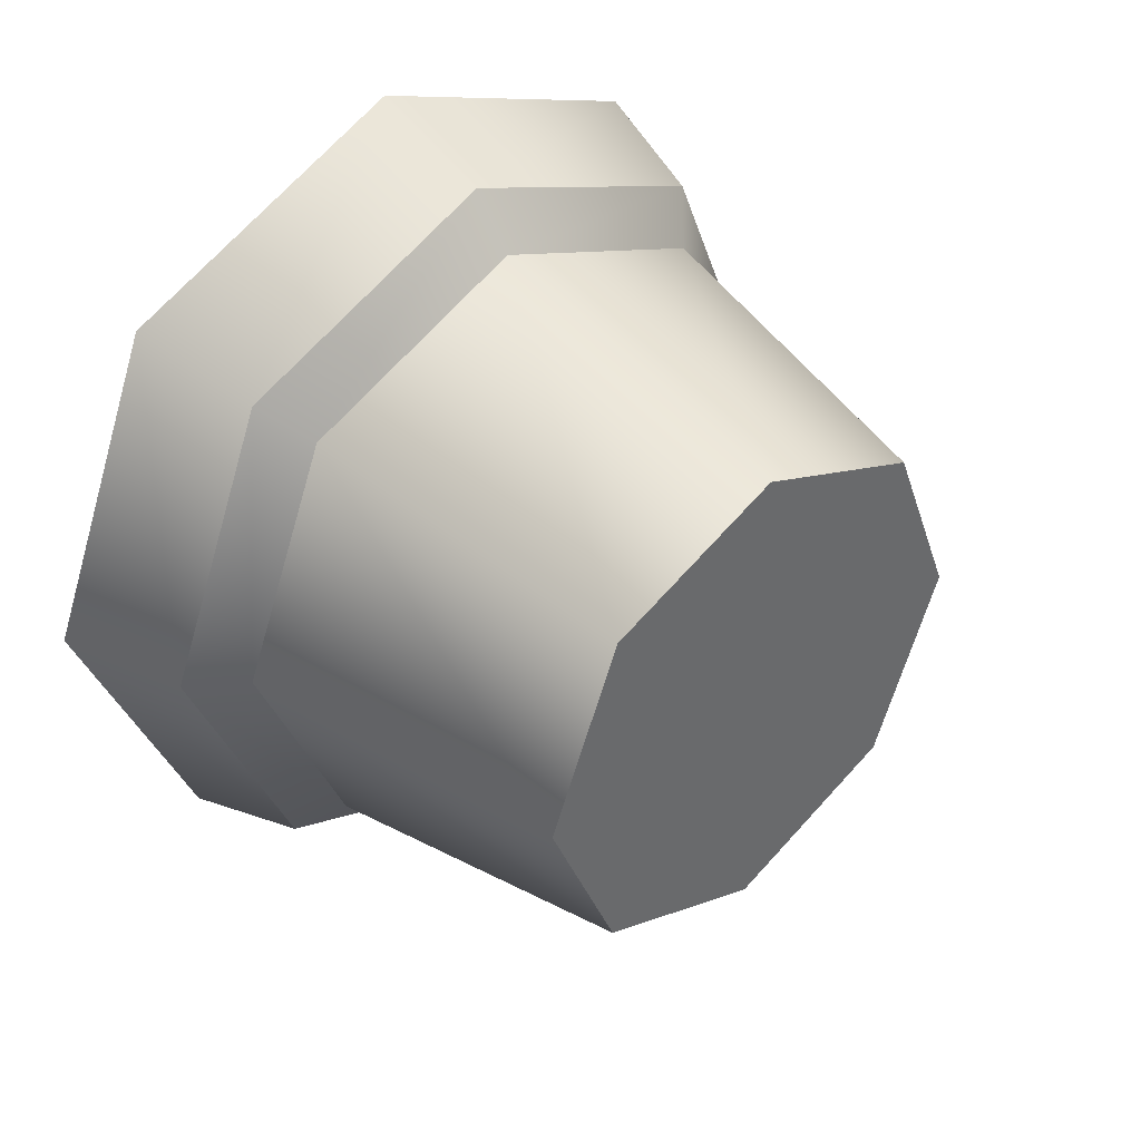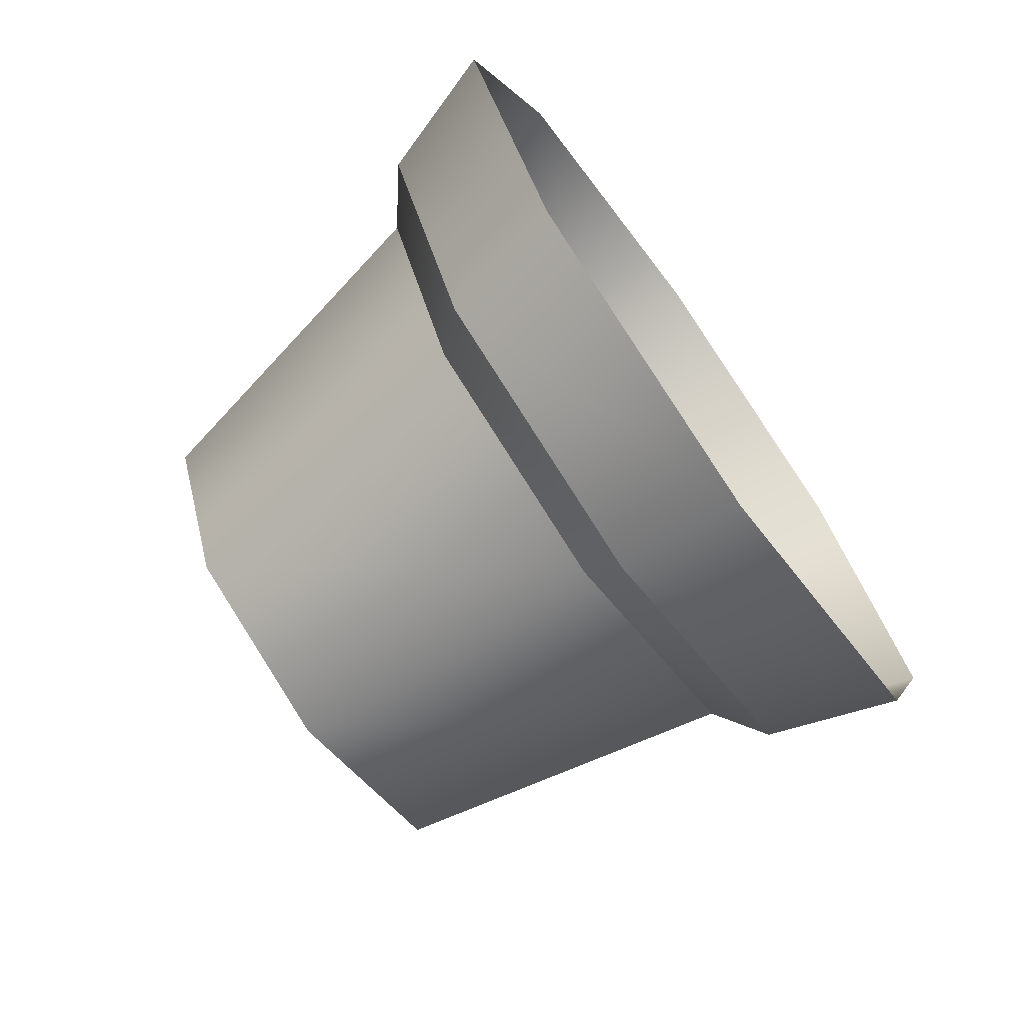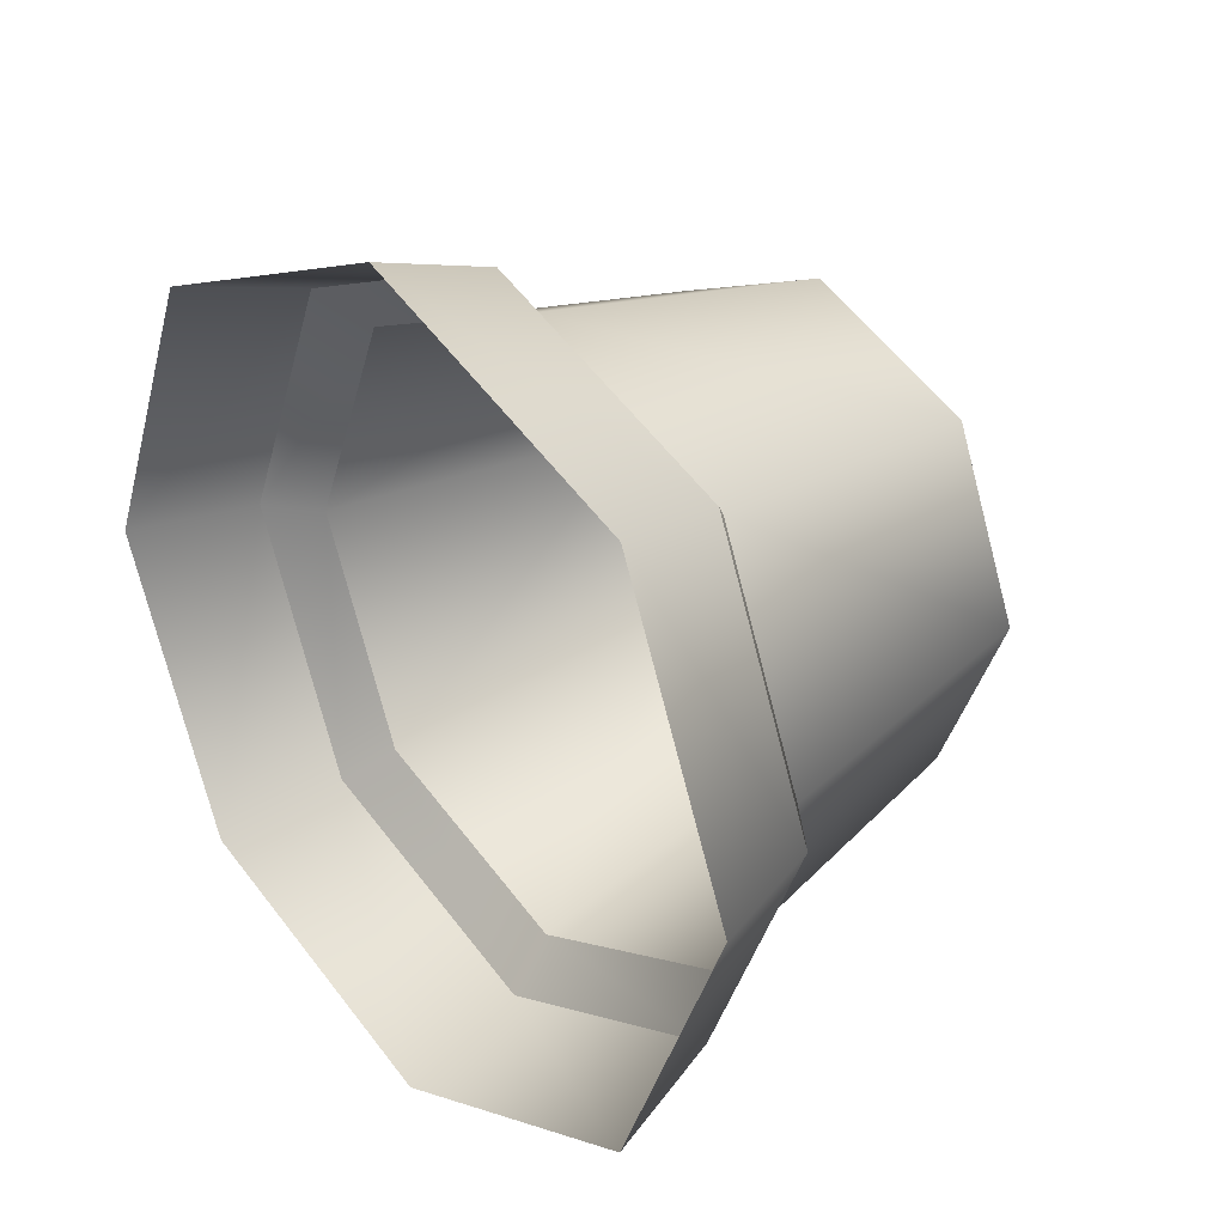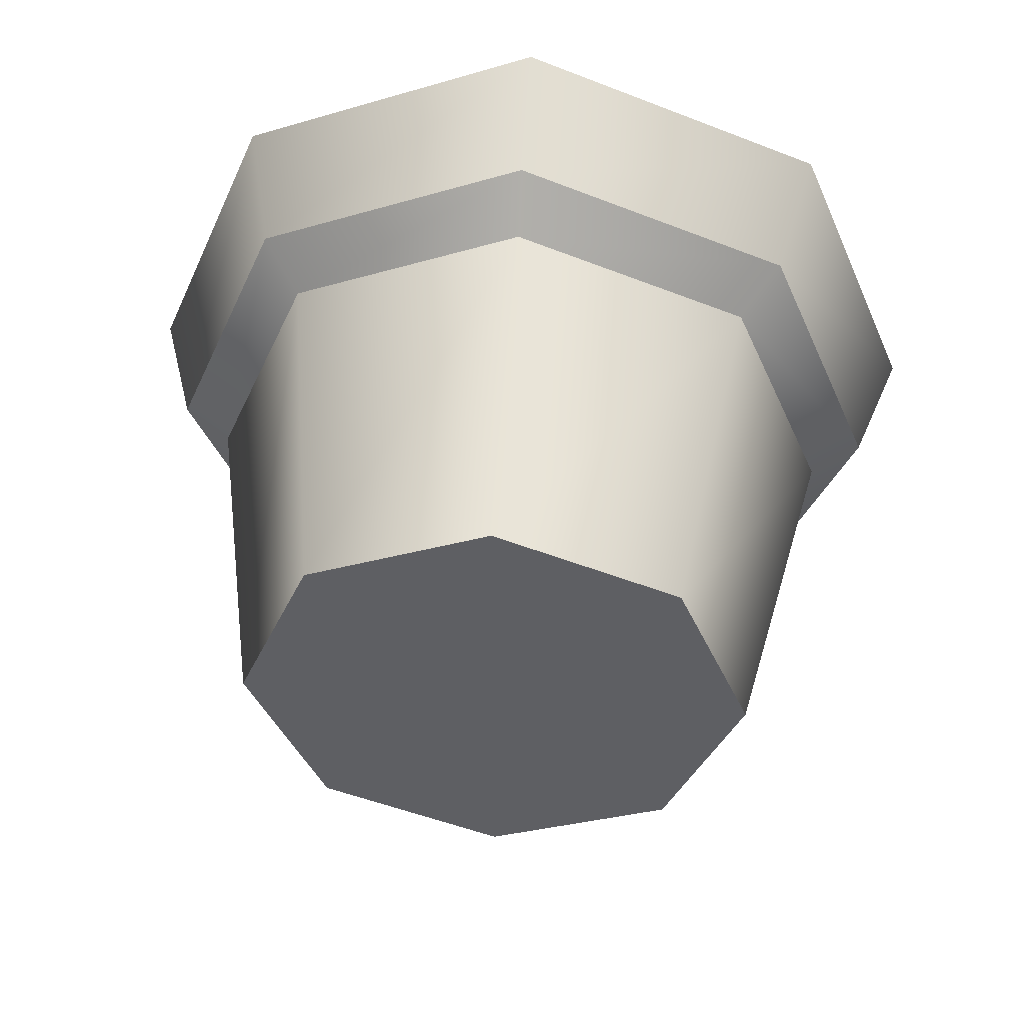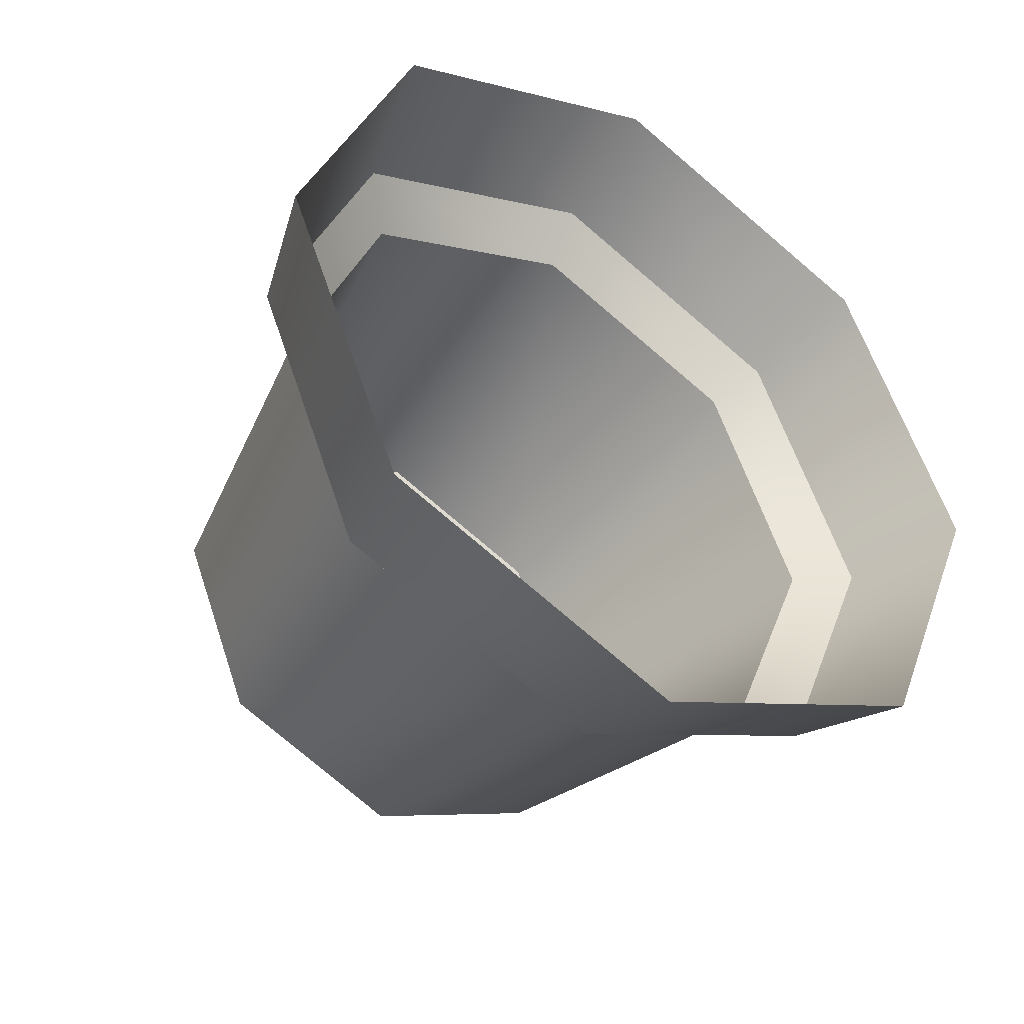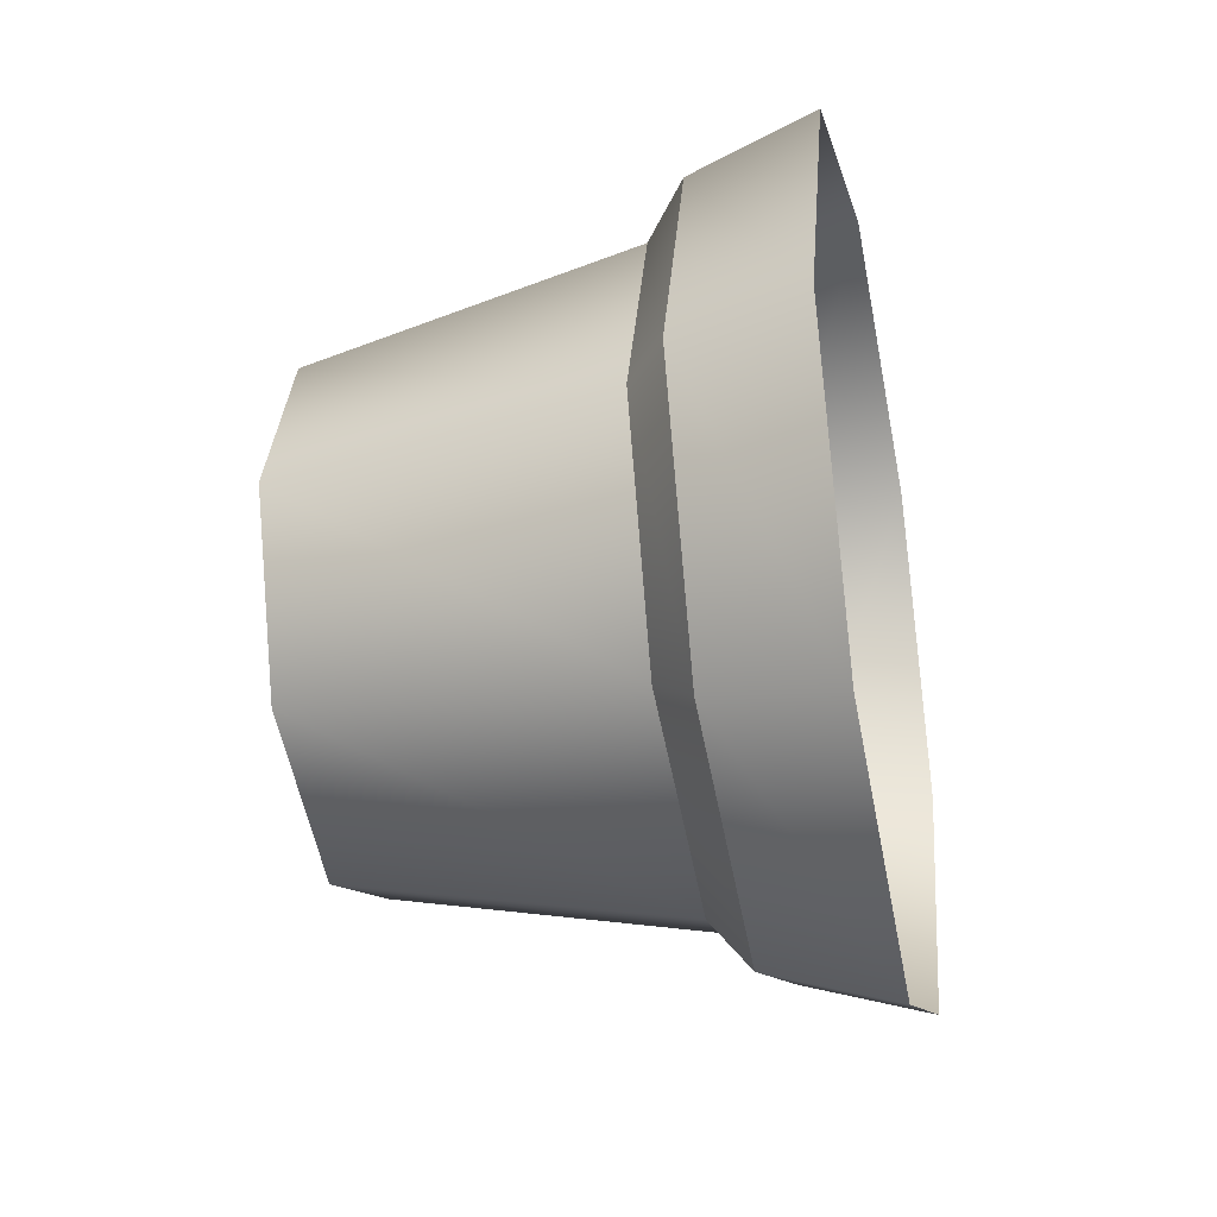
<metadata>
{"format":"obj","ext":"obj","renderer":"f3d","projection":"perspective","resolution":1024,"background":"white","views":[{"elev":40.4,"azim":-133.0,"up":"+Z"},{"elev":-71.5,"azim":35.5,"up":"+Y"},{"elev":31.3,"azim":138.8,"up":"+Z"},{"elev":49.1,"azim":-85.6,"up":"+Z"},{"elev":-42.3,"azim":55.7,"up":"+Y"},{"elev":-33.0,"azim":12.0,"up":"+Y"}]}
</metadata>
<code>
g Thorn_12
v 5.856 1.367 0.3506
v 5.688 1.392 0.326
v 5.688 1.482 0.3637
v 5.856 1.482 0.3984
v 5.688 1.573 0.326
v 5.856 1.598 0.3506
v 5.688 1.611 0.2353
v 5.856 1.646 0.2353
v 5.688 1.573 0.1446
v 5.856 1.598 0.1199
v 5.688 1.482 0.107
v 5.856 1.482 0.07213
v 5.856 1.482 0.07213
v 5.688 1.482 0.107
v 5.688 1.392 0.1446
v 5.856 1.367 0.1199
v 5.688 1.354 0.2353
v 5.856 1.319 0.2353
v 5.688 1.392 0.326
v 5.688 1.482 0.2353
v 5.688 1.482 0.3637
v 5.688 1.573 0.326
v 5.688 1.611 0.2353
v 5.688 1.573 0.1446
v 5.688 1.482 0.107
v 5.688 1.392 0.1446
v 5.688 1.354 0.2353
v 5.94 1.334 0.3842
v 5.876 1.348 0.3692
v 5.876 1.482 0.4248
v 5.94 1.482 0.4458
v 5.876 1.616 0.3692
v 5.94 1.631 0.3842
v 5.876 1.672 0.2353
v 5.94 1.693 0.2353
v 5.876 1.616 0.1013
v 5.94 1.631 0.08646
v 5.876 1.482 0.04581
v 5.94 1.482 0.02485
v 5.94 1.482 0.02485
v 5.876 1.482 0.04581
v 5.876 1.348 0.1013
v 5.94 1.334 0.08646
v 5.876 1.293 0.2353
v 5.94 1.272 0.2353
v 5.856 1.482 0.3984
v 5.876 1.482 0.4248
v 5.876 1.348 0.3692
v 5.856 1.367 0.3506
v 5.856 1.598 0.3506
v 5.876 1.616 0.3692
v 5.856 1.646 0.2353
v 5.876 1.672 0.2353
v 5.856 1.598 0.1199
v 5.876 1.616 0.1013
v 5.856 1.482 0.07213
v 5.876 1.482 0.04581
v 5.856 1.367 0.1199
v 5.876 1.348 0.1013
v 5.876 1.482 0.04581
v 5.856 1.482 0.07213
v 5.856 1.319 0.2353
v 5.876 1.293 0.2353
g Thorn_12_0
f 3 2 1
f 4 3 1
f 5 3 4
f 6 5 4
f 7 5 6
f 8 7 6
f 9 7 8
f 10 9 8
f 11 9 10
f 12 11 10
f 15 14 13
f 16 15 13
f 17 15 16
f 18 17 16
f 2 17 18
f 1 2 18
f 21 20 19
f 22 20 21
f 23 20 22
f 24 20 23
f 25 20 24
f 26 20 25
f 27 20 26
f 19 20 27
f 30 29 28
f 31 30 28
f 32 30 31
f 33 32 31
f 34 32 33
f 35 34 33
f 36 34 35
f 37 36 35
f 38 36 37
f 39 38 37
f 42 41 40
f 43 42 40
f 44 42 43
f 45 44 43
f 29 44 45
f 28 29 45
f 48 47 46
f 49 48 46
f 47 51 50
f 46 47 50
f 51 53 52
f 50 51 52
f 53 55 54
f 52 53 54
f 55 57 56
f 54 55 56
f 60 59 58
f 61 60 58
f 59 63 62
f 58 59 62
f 63 48 49
f 62 63 49

</code>
